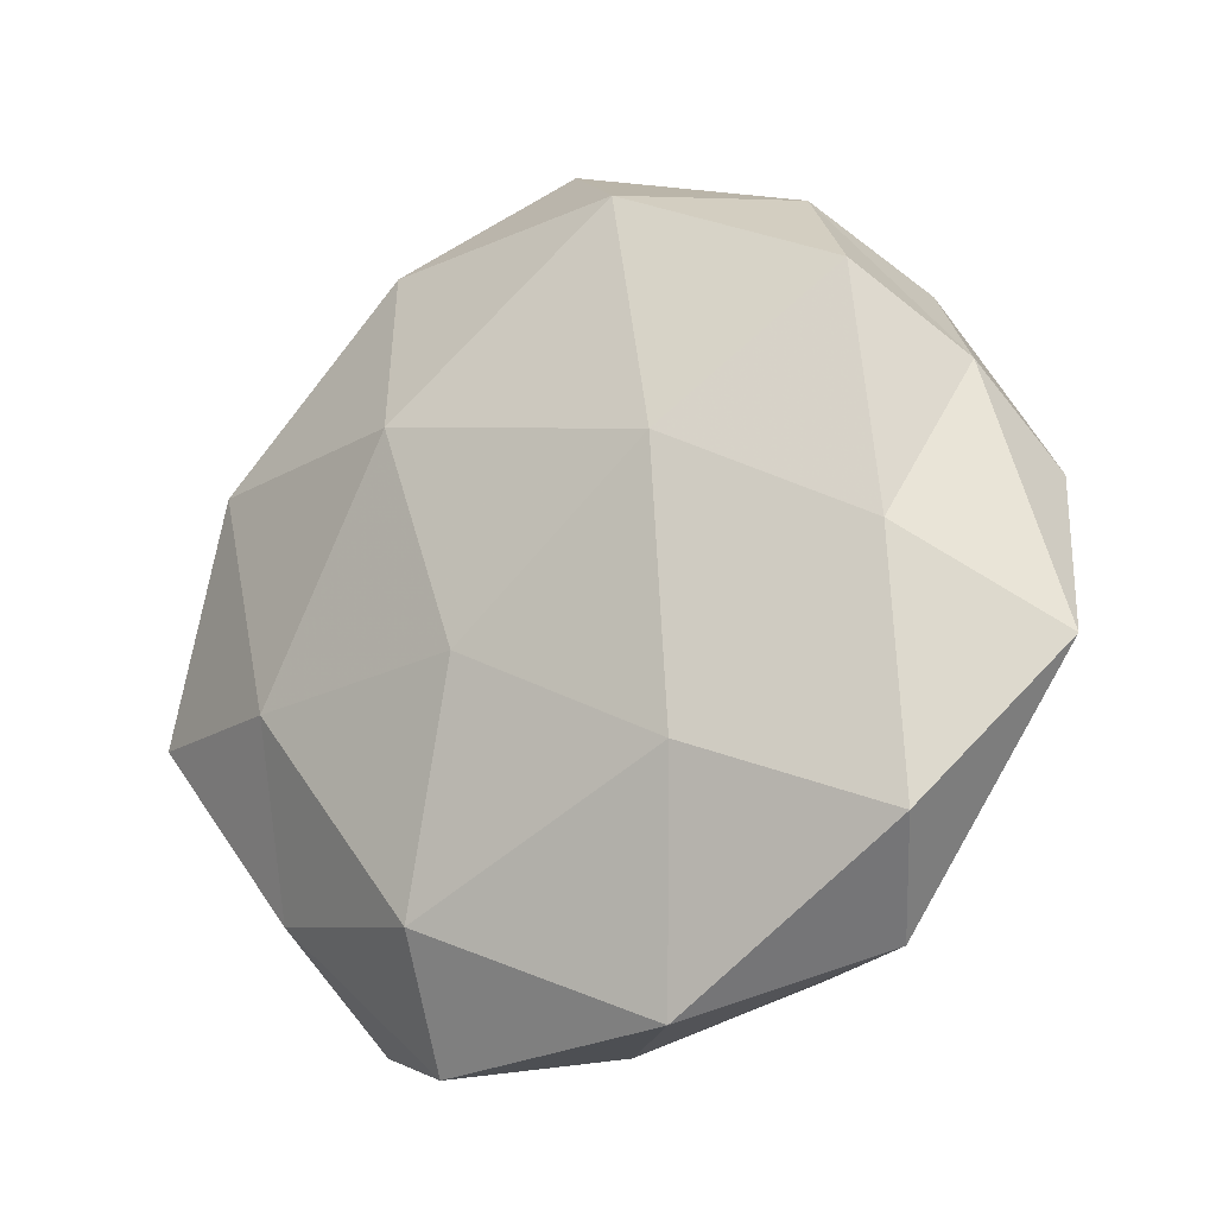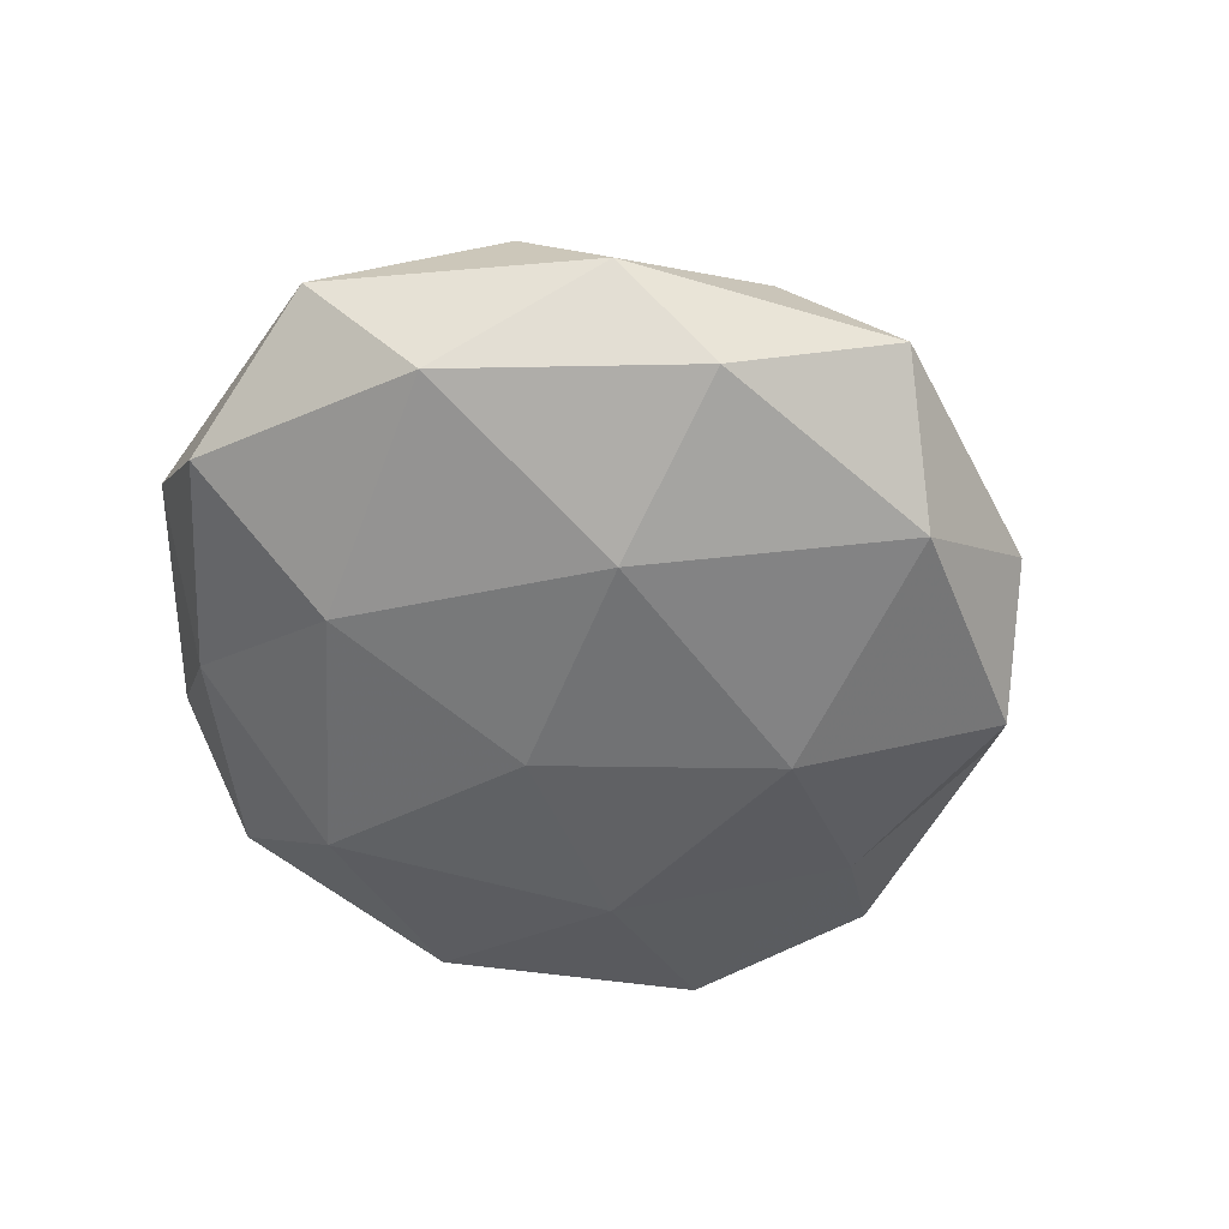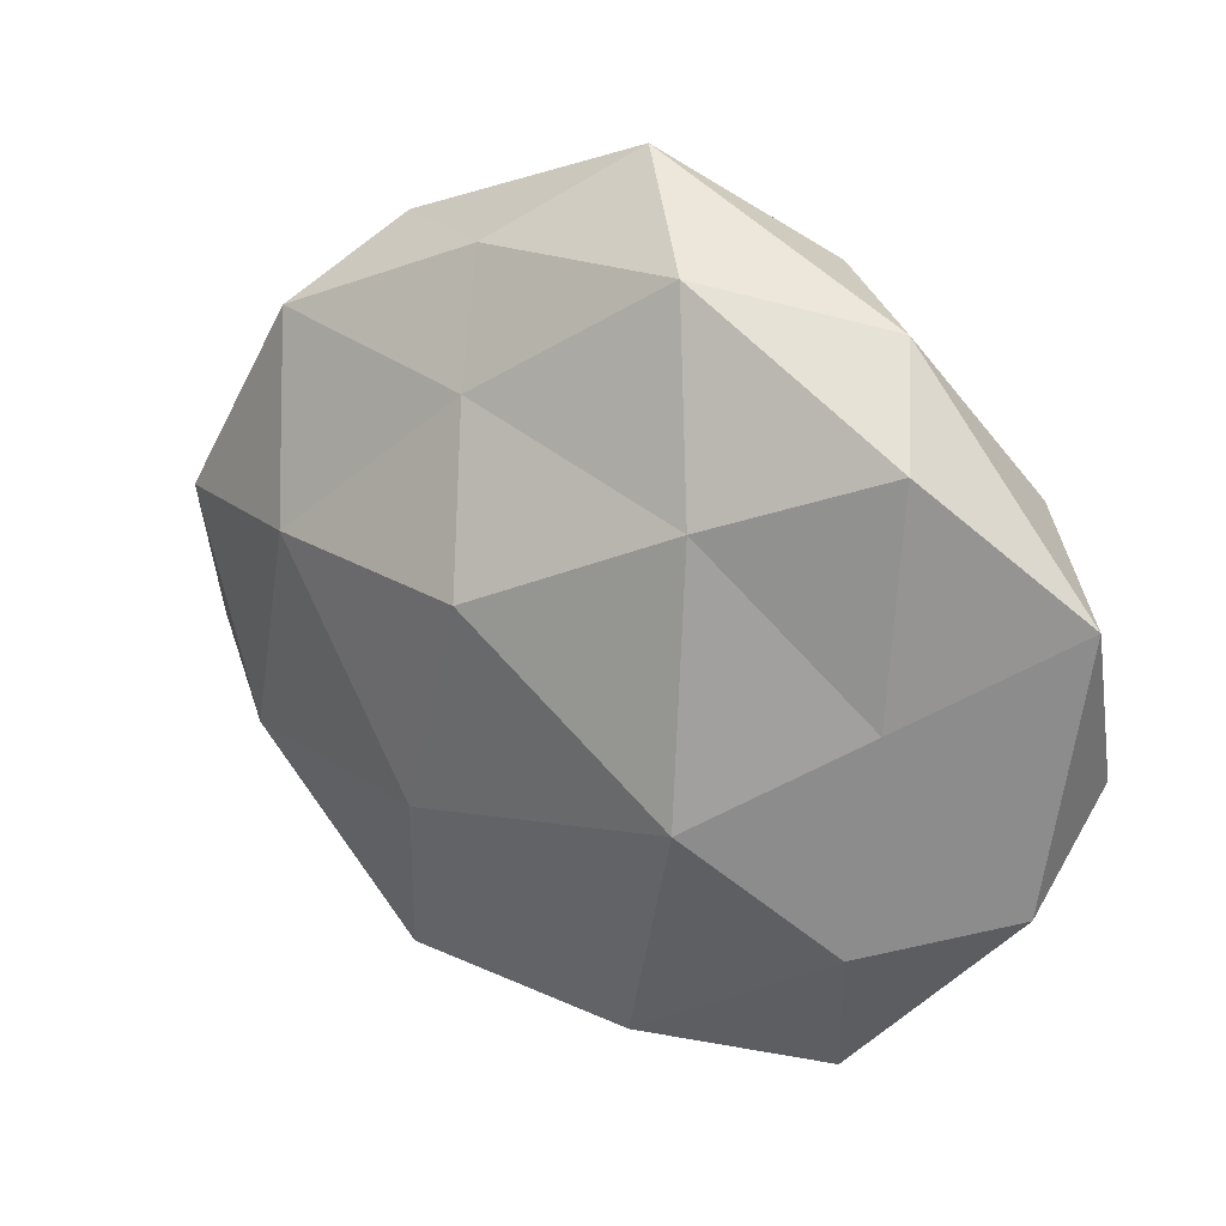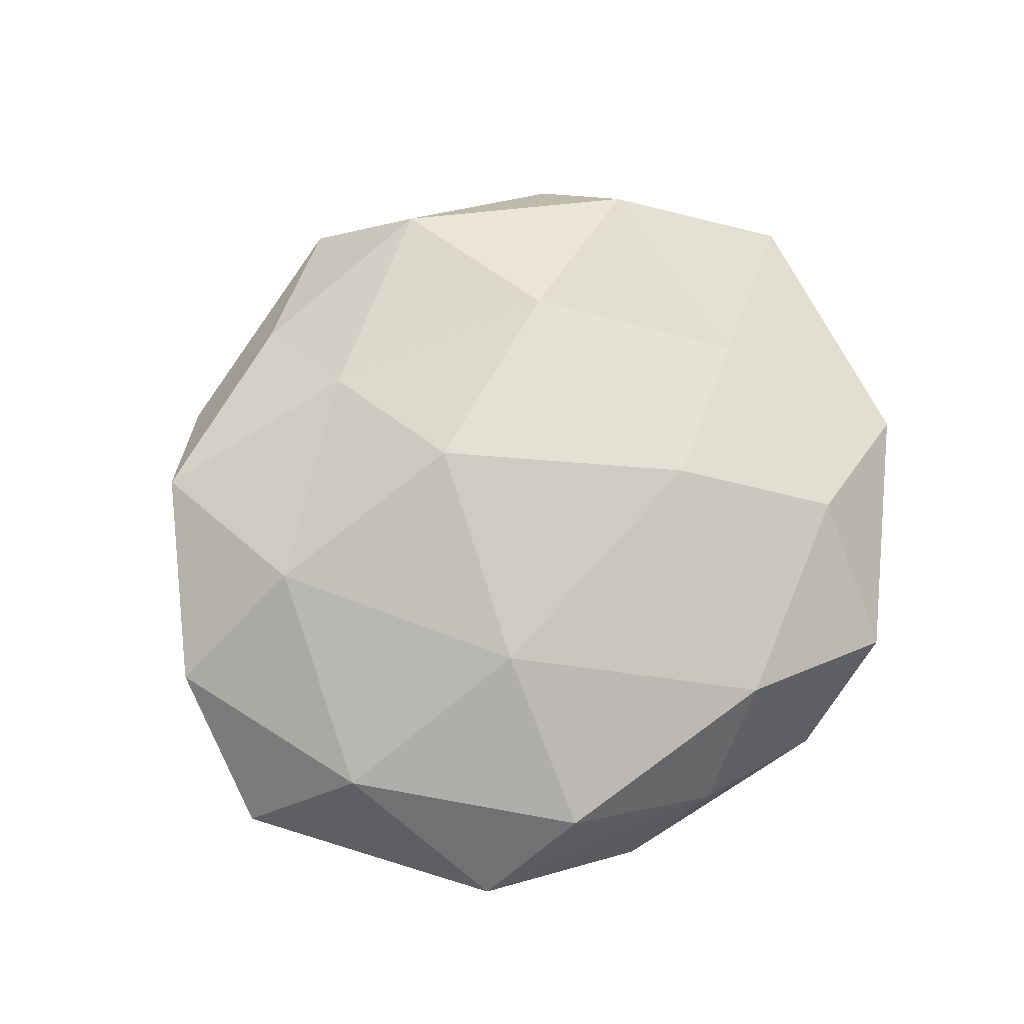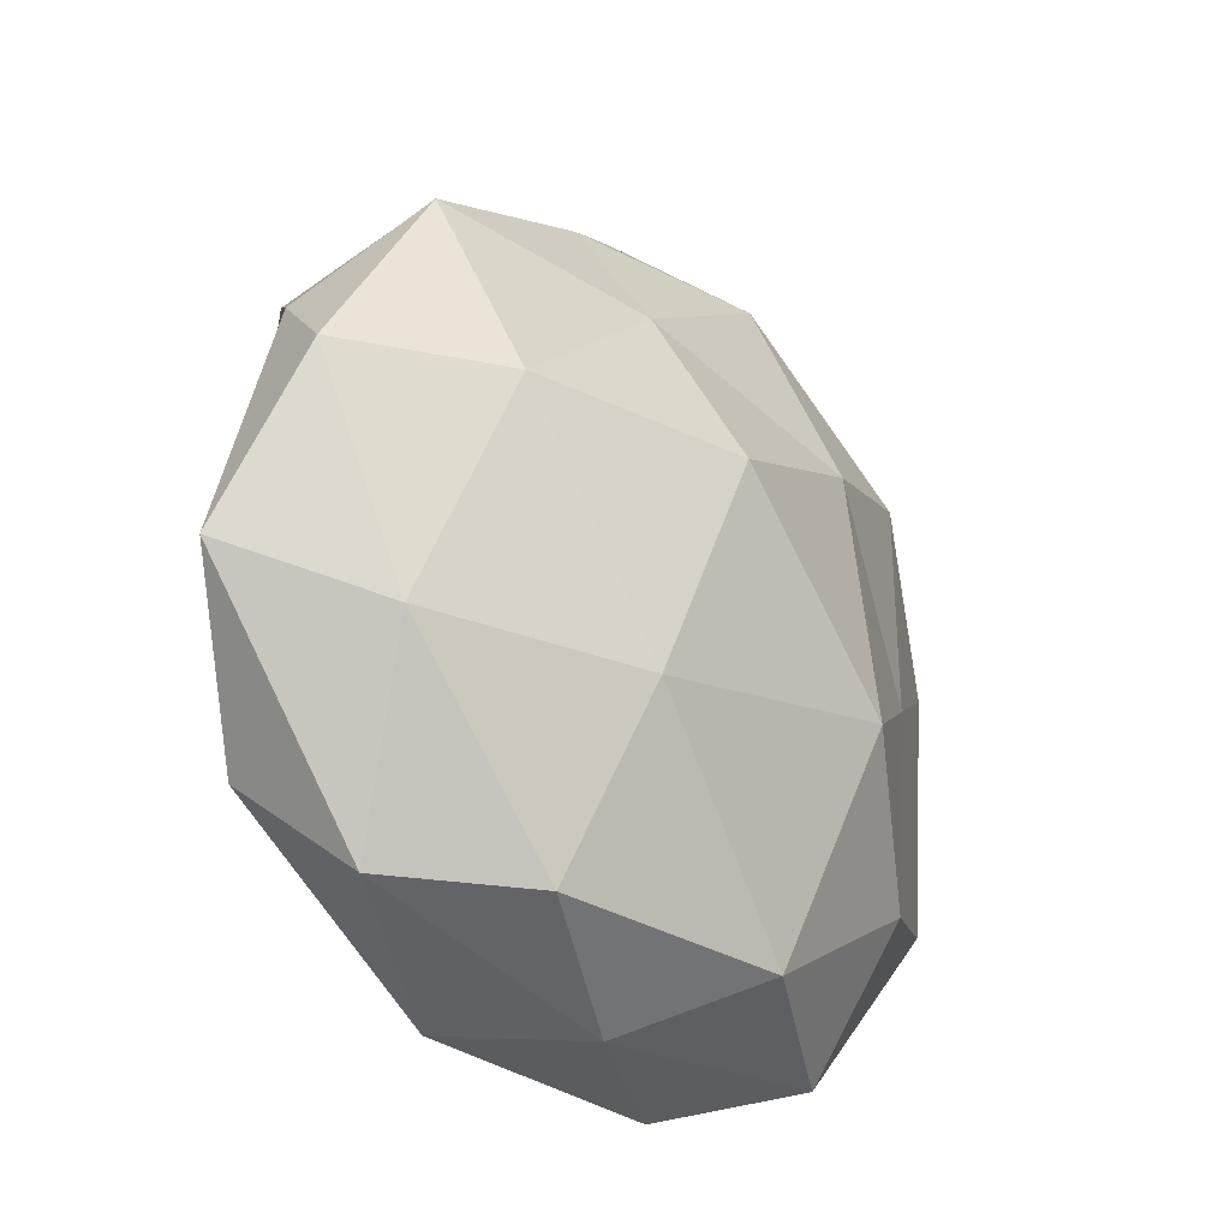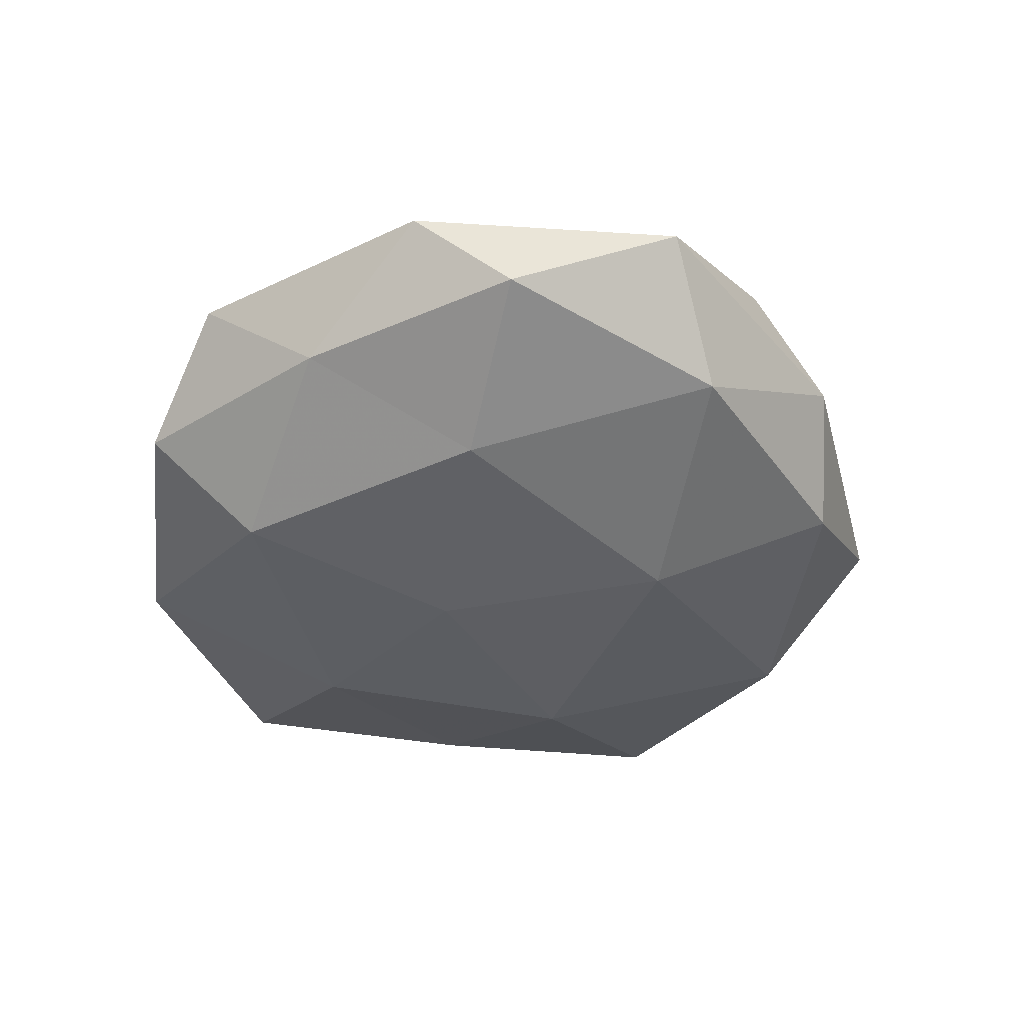
<metadata>
{"format":"obj","ext":"obj","renderer":"f3d","projection":"perspective","resolution":1024,"background":"white","views":[{"elev":-18.1,"azim":-147.8,"up":"+Y"},{"elev":-53.1,"azim":137.9,"up":"+Z"},{"elev":23.2,"azim":30.5,"up":"+Y"},{"elev":78.0,"azim":-36.8,"up":"+Z"},{"elev":-28.3,"azim":-49.1,"up":"+Y"},{"elev":-40.1,"azim":79.0,"up":"+Z"}]}
</metadata>
<code>
v 0.03054 -0.04557 0.003782
v -0.03368 0.0115 0.0185
v -0.02135 -0.04039 0.01232
v -0.01063 0.03075 0.01589
v -0.01987 0.01246 -0.02131
v -0.05349 0.0101 0.008636
v 0.01003 -0.04093 0.01581
v 0.01953 -0.01069 0.02333
v 0.03534 -0.02595 0.01345
v -0.0436 -0.02945 -0.01148
v -0.02917 0.04414 -0.002294
v 0.01501 0.02018 -0.02067
v -0.00589 0.0109 0.02544
v -0.0156 -0.04807 -0.01123
v 0.05257 -0.02077 0.003771
v 0.03359 -0.009616 -0.01776
v -0.0581 -0.01095 -0.001404
v 0.0574 0.0132 0.002659
v 0.03677 -0.03178 -0.008069
v -0.04309 -0.01707 0.01189
v 0.01523 -0.0507 -0.007407
v -0.01133 0.04418 -0.01495
v 0.004405 -0.007895 -0.0221
v -0.01383 0.04488 0.00741
v 0.01904 0.02205 0.01984
v 0.03974 0.02962 0.01193
v -0.002978 -0.04853 0.002445
v 0.045 0.0205 -0.01142
v 0.05559 -0.008455 -0.007866
v -0.02077 -0.02062 -0.01929
v -0.03859 0.03465 0.009496
v 0.03397 0.04032 0.0005893
v -0.03939 0.0304 -0.01329
v -0.03676 -0.04015 0.0006557
v 0.03842 0.001238 0.013
v 0.02067 0.04328 -0.01128
v 0.01221 -0.03624 -0.0186
v -0.01539 -0.0172 0.02102
v 0.002199 0.05577 -0.001387
v -0.04243 0.0009272 -0.01271
v -0.04838 0.02079 -0.002218
v 0.01322 0.04584 0.01141
f 1 9 7
f 8 7 9
f 2 13 4
f 15 9 1
f 15 1 19
f 6 20 2
f 6 17 20
f 19 1 21
f 12 5 22
f 12 23 5
f 16 23 12
f 4 13 25
f 8 25 13
f 1 7 27
f 27 7 3
f 21 1 27
f 27 14 21
f 16 12 28
f 29 18 15
f 29 15 19
f 29 19 16
f 29 16 28
f 29 28 18
f 30 14 10
f 30 5 23
f 2 4 31
f 6 2 31
f 31 4 24
f 31 24 11
f 18 32 26
f 28 32 18
f 22 5 33
f 33 11 22
f 34 10 14
f 17 10 34
f 20 34 3
f 17 34 20
f 3 34 27
f 34 14 27
f 9 35 8
f 15 35 9
f 18 35 15
f 35 25 8
f 18 26 35
f 35 26 25
f 36 12 22
f 28 12 36
f 28 36 32
f 19 37 16
f 37 21 14
f 19 21 37
f 16 37 23
f 37 14 30
f 23 37 30
f 38 3 7
f 38 7 8
f 2 38 13
f 13 38 8
f 20 38 2
f 20 3 38
f 11 39 22
f 11 24 39
f 22 39 36
f 32 36 39
f 17 40 10
f 40 5 30
f 10 40 30
f 40 33 5
f 6 41 17
f 6 31 41
f 31 11 41
f 41 11 33
f 41 40 17
f 41 33 40
f 24 4 42
f 4 25 42
f 42 25 26
f 26 32 42
f 42 39 24
f 32 39 42

</code>
